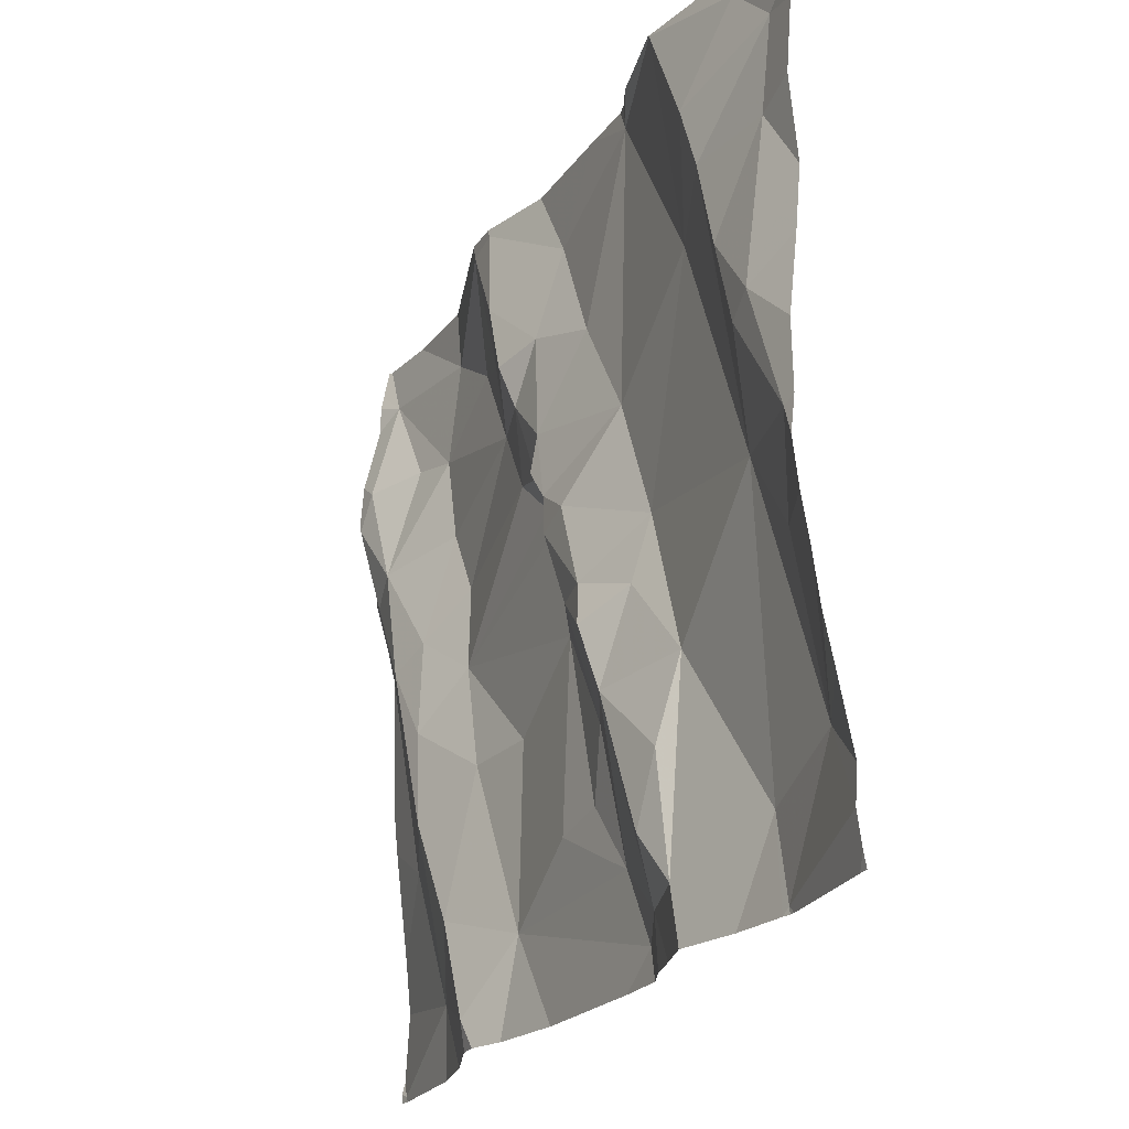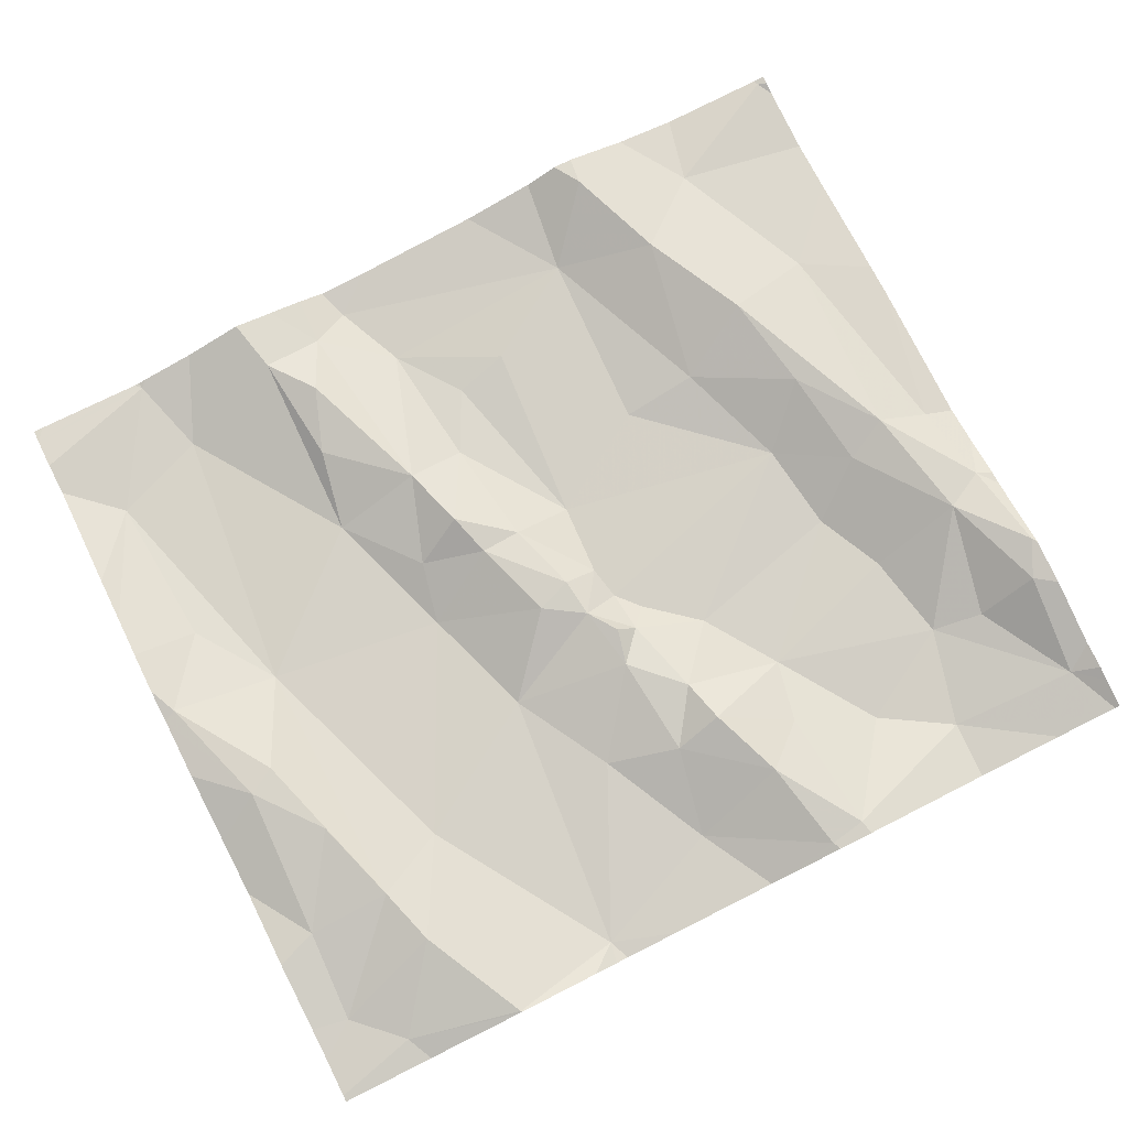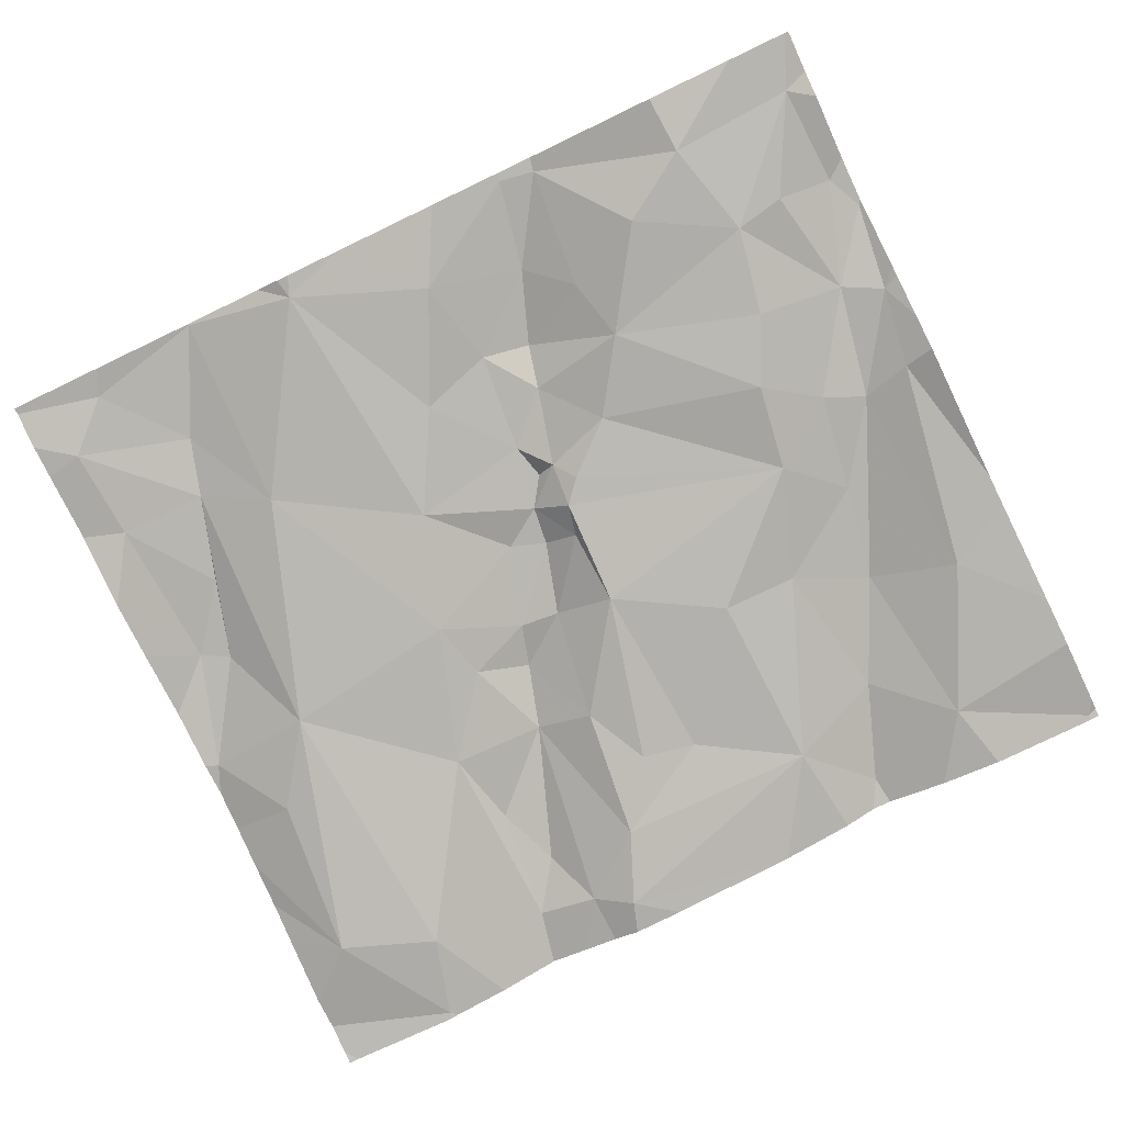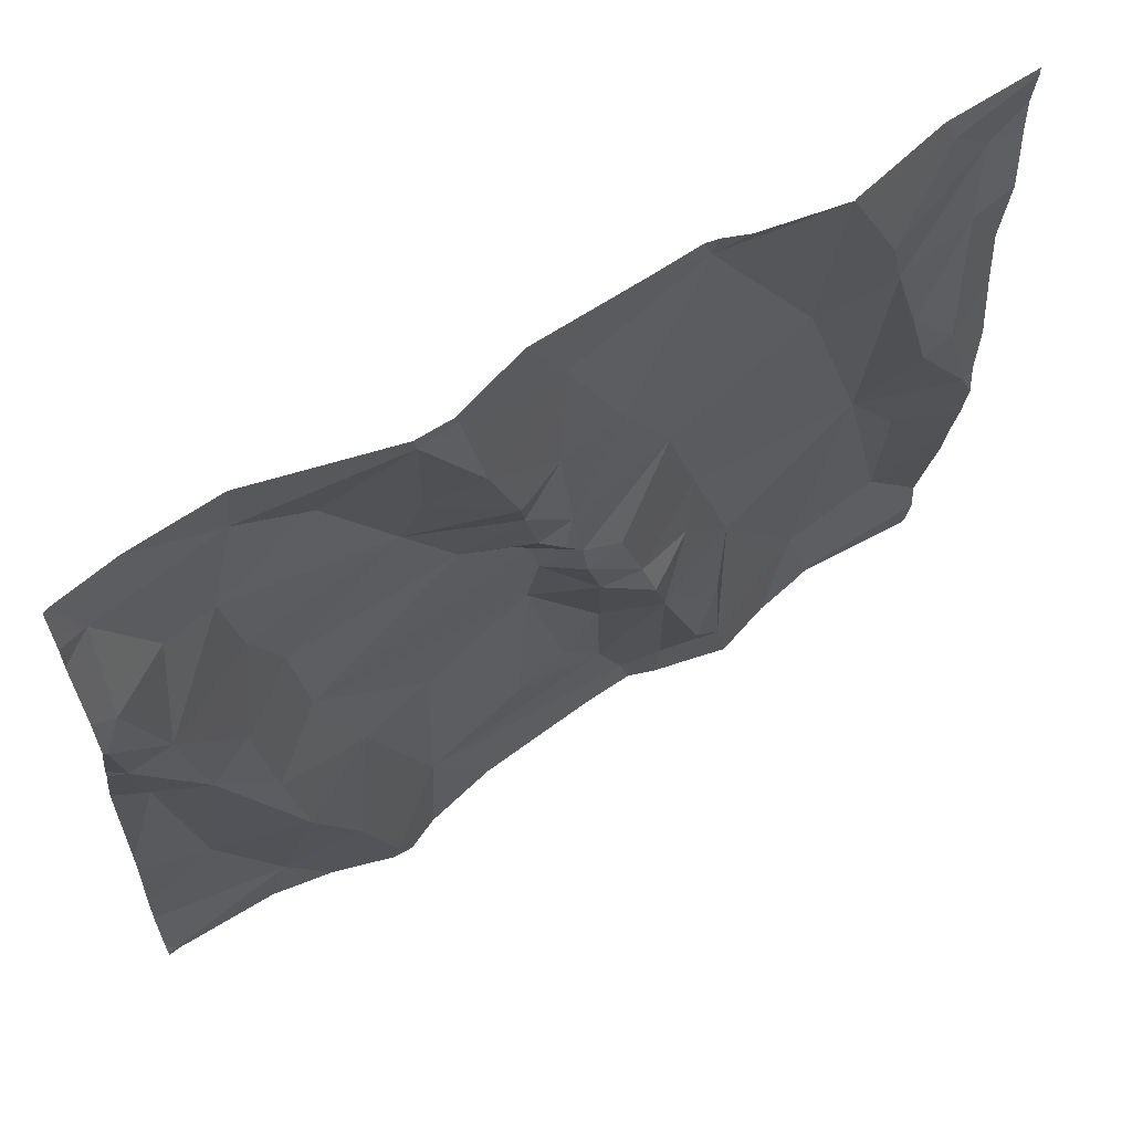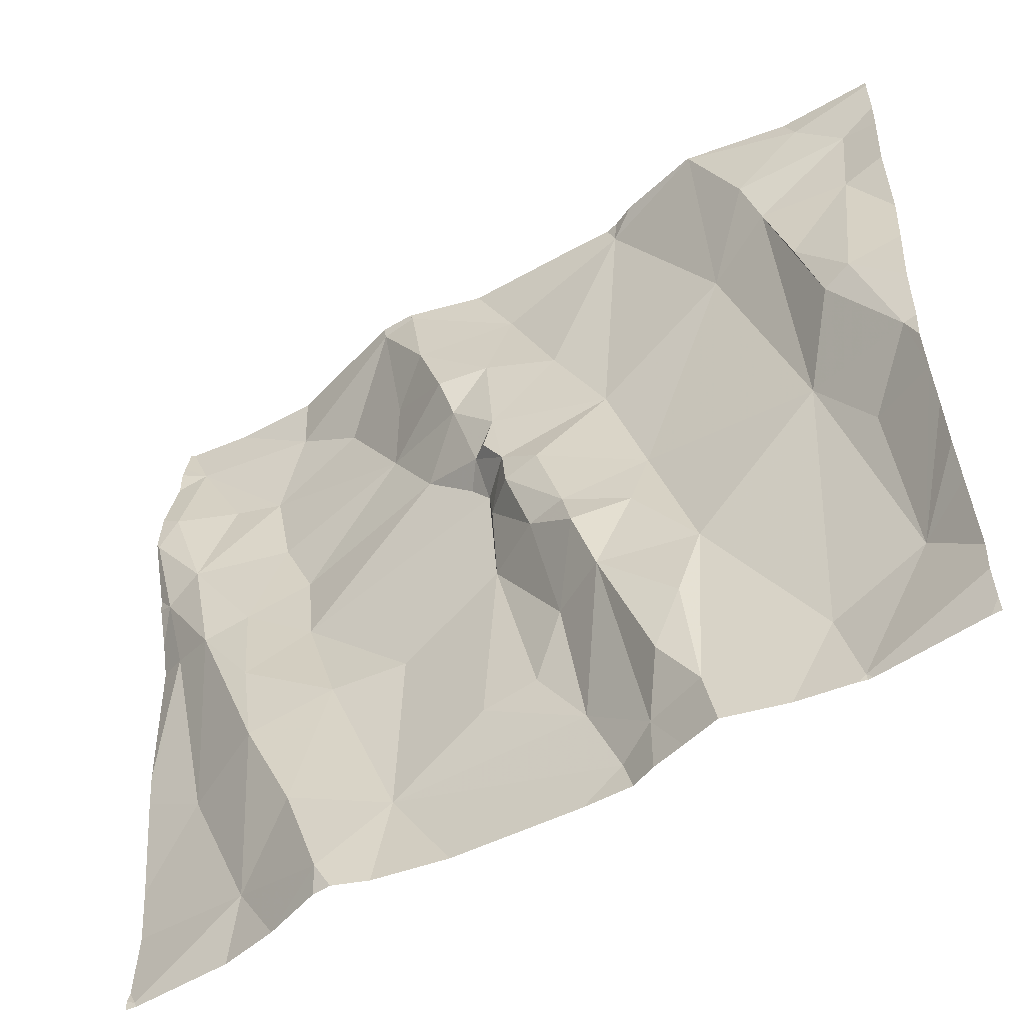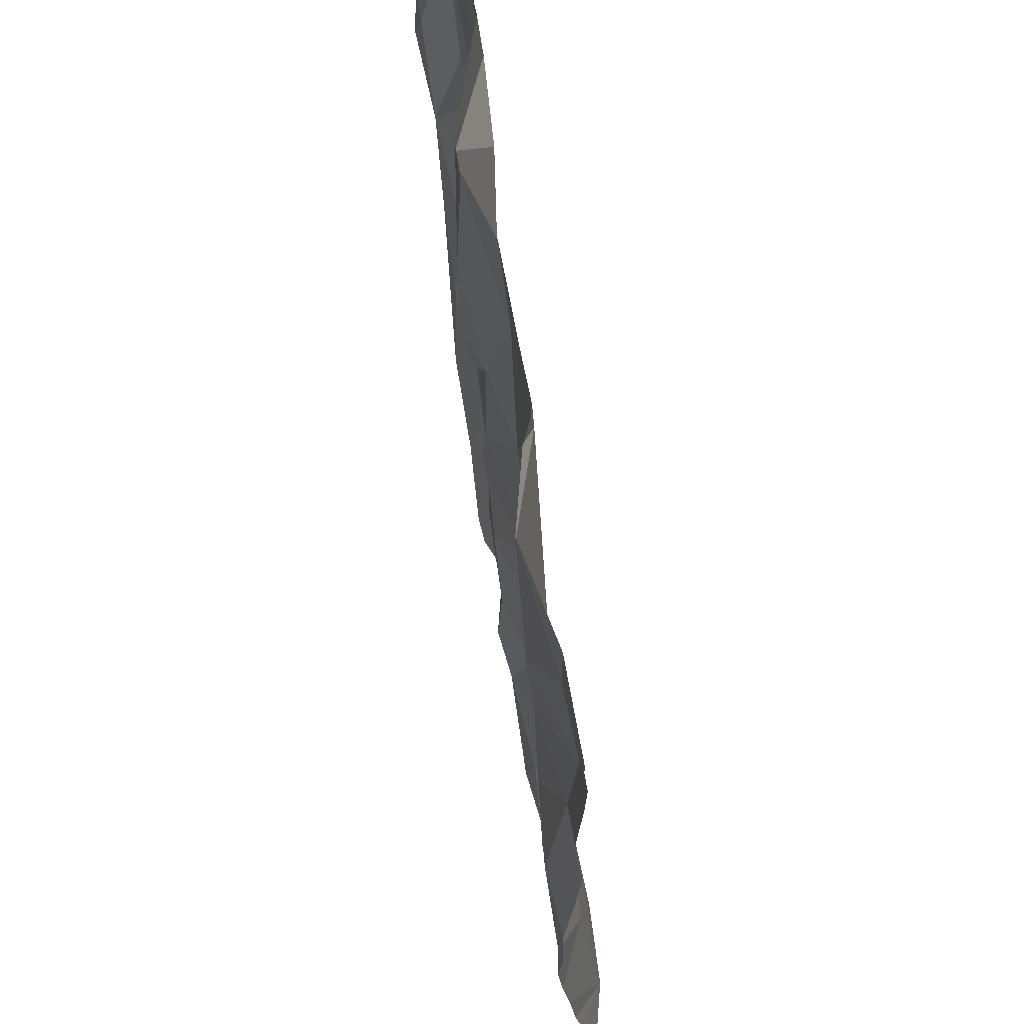
<metadata>
{"format":"obj","ext":"obj","renderer":"f3d","projection":"perspective","resolution":1024,"background":"white","views":[{"elev":-22.9,"azim":67.0,"up":"+Y"},{"elev":79.7,"azim":153.3,"up":"+Z"},{"elev":-79.4,"azim":-154.4,"up":"+Z"},{"elev":61.8,"azim":-31.8,"up":"+Y"},{"elev":-50.6,"azim":34.9,"up":"+Y"},{"elev":60.4,"azim":83.4,"up":"+Y"}]}
</metadata>
<code>
v -88.28 278.2 500.7
v -88.28 278.2 500.7
v -88.28 278.1 500.6
v -88.28 278.2 500.7
v -88.28 277.5 500.6
v -88.28 277.5 500.6
v -87.93 278.4 500.6
v -88.27 277.5 500.6
v -88.28 278.1 500.6
v -88.26 278.1 500.6
v -88.09 278.3 500.6
v -88.28 278.4 500.6
v -88.25 278.4 500.6
v -88.28 277.6 500.6
v -88.28 278.4 500.6
v -88.28 278.3 500.6
v -88.28 278.3 500.6
v -88.25 278.2 500.6
v -88.28 278 500.6
v -88.28 278 500.6
v -88.28 277.8 500.6
v -88.28 277.6 500.6
v -88.2 277.7 500.6
v -88.28 277.8 500.6
v -88.24 278 500.6
v -87.96 278.4 500.6
v -88.18 278 500.6
v -87.92 278.4 500.6
v -88.11 277.9 500.6
v -88.09 277.7 500.6
v -88.13 278 500.6
v -88.21 278.1 500.6
v -88.1 278.1 500.6
v -88.05 277.9 500.6
v -88 277.8 500.6
v -87.93 278.2 500.6
v -88.12 278.2 500.6
v -88.12 277.5 500.6
v -88.06 278 500.6
v -87.91 277.6 500.6
v -88.03 277.6 500.6
v -87.91 277.8 500.6
v -88.01 278.3 500.6
v -87.45 278.4 500.6
v -87.99 277.5 500.6
v -88.28 278.4 500.6
v -88.18 278.2 500.6
v -88.25 278.4 500.6
v -87.36 277.5 500.5
v -87.45 278.4 500.6
v -87.56 277.6 500.6
v -87.62 277.8 500.6
v -87.53 277.7 500.6
v -87.77 278 500.6
v -87.78 278 500.6
v -87.74 278 500.6
v -87.22 277.9 500.6
v -87.36 277.5 500.6
v -87.28 277.8 500.6
v -88.27 277.5 500.6
v -88.09 278.4 500.6
v -87.76 278.1 500.6
v -87.79 278.1 500.6
v -87.91 278.3 500.6
v -87.82 278.2 500.6
v -87.44 278.4 500.6
v -87.73 278 500.6
v -87.69 278 500.6
v -87.66 277.9 500.6
v -87.26 278 500.6
v -87.3 278 500.6
v -87.33 278.1 500.6
v -87.81 278.2 500.6
v -87.59 277.5 500.6
v -87.67 277.6 500.6
v -87.64 277.5 500.6
v -87.66 278.4 500.6
v -87.38 277.6 500.5
v -87.73 277.7 500.6
v -87.79 277.7 500.6
v -87.78 277.9 500.6
v -87.35 277.5 500.5
v -87.27 277.6 500.5
v -87.99 277.5 500.6
v -88.27 277.5 500.6
v -87.35 277.9 500.6
v -88.28 277.5 500.6
v -87.69 277.7 500.6
v -87.26 278.2 500.6
v -88.14 277.5 500.6
v -87.97 277.5 500.6
v -87.36 278.2 500.6
v -87.71 277.9 500.6
v -87.51 277.8 500.6
v -87.81 278 500.6
v -87.64 277.8 500.6
v -87.58 277.9 500.6
v -87.57 277.9 500.6
v -87.76 278.2 500.6
v -87.75 278.1 500.6
v -87.87 278.1 500.6
v -87.86 278.3 500.6
v -87.74 278.3 500.6
v -87.44 278.2 500.6
v -87.61 278.1 500.6
v -88.27 278.4 500.6
v -87.52 277.5 500.6
v -87.31 278.4 500.6
v -87.25 278.3 500.6
v -87.38 278.3 500.6
v -87.58 278.4 500.6
v -87.88 278.4 500.6
v -87.68 278.2 500.6
v -88.07 277.5 500.6
v -87.2 277.8 500.6
v -87.2 277.9 500.6
v -87.2 277.5 500.6
v -87.2 277.5 500.6
v -87.2 277.8 500.6
v -87.2 277.9 500.6
v -88.2 278.4 500.6
v -87.2 277.7 500.6
v -87.2 278 500.6
v -87.2 278.2 500.6
v -87.2 278.1 500.6
v -87.2 278.1 500.6
v -87.2 278.3 500.6
v -87.2 278.4 500.6
v -87.2 278.4 500.6
v -87.2 277.6 500.6
v -87.2 277.6 500.6
v -87.35 277.5 500.5
v -87.84 277.5 500.6
v -87.68 277.5 500.6
v -87.43 277.5 500.6
v -87.93 277.5 500.6
v -87.62 277.5 500.6
v -87.59 277.5 500.6
v -87.55 277.5 500.6
v -87.5 277.5 500.6
v -87.22 277.5 500.6
v -87.2 277.5 500.6
v -87.79 278.4 500.6
v -87.88 278.4 500.6
v -87.87 278.4 500.6
v -87.59 278.4 500.6
v -87.55 278.4 500.6
v -87.58 278.4 500.6
v -87.44 278.4 500.6
v -87.32 278.4 500.6
v -87.88 278.4 500.6
v -87.26 278.4 500.6
v -87.2 278.4 500.6
f 2 4 1
f 6 8 5
f 3 10 4
f 13 11 48
f 5 8 14
f 16 13 15
f 1 4 17
f 17 18 13
f 20 10 9
f 9 10 3
f 22 23 21
f 14 38 23
f 19 25 10
f 15 13 12
f 12 13 106
f 24 25 19
f 21 23 25
f 21 25 24
f 27 25 23
f 61 28 26
f 30 29 27
f 27 29 31
f 10 32 4
f 33 32 31
f 34 29 35
f 33 36 37
f 14 23 22
f 38 30 23
f 30 35 29
f 34 39 31
f 40 35 41
f 35 42 34
f 19 10 20
f 4 18 17
f 39 36 33
f 27 31 32
f 17 13 16
f 36 43 37
f 146 111 148
f 8 38 14
f 45 38 114
f 38 8 85
f 43 11 37
f 11 43 28
f 47 32 37
f 47 37 13
f 29 34 31
f 60 6 87
f 38 45 41
f 32 18 4
f 39 33 31
f 35 30 41
f 41 30 38
f 23 30 27
f 3 4 2
f 27 10 25
f 32 10 27
f 33 37 32
f 47 18 32
f 47 13 18
f 11 13 37
f 52 51 53
f 55 54 56
f 57 59 115
f 117 49 132
f 56 62 63
f 55 56 63
f 43 36 64
f 64 36 65
f 68 67 69
f 71 70 72
f 36 73 65
f 67 56 54
f 75 74 52
f 74 51 52
f 76 40 133
f 58 78 135
f 80 79 81
f 115 83 119
f 135 78 107
f 78 83 86
f 145 112 143
f 40 45 91
f 144 112 151
f 52 88 75
f 70 57 120
f 134 76 133
f 72 70 89
f 125 70 126
f 92 72 89
f 40 80 42
f 93 69 67
f 81 93 54
f 88 79 75
f 42 35 40
f 94 52 53
f 55 63 95
f 88 52 96
f 96 69 93
f 69 97 98
f 99 73 100
f 34 42 81
f 67 54 93
f 94 86 98
f 73 101 63
f 100 63 62
f 63 100 73
f 55 95 34
f 81 54 55
f 63 101 95
f 36 39 101
f 103 102 99
f 104 98 86
f 100 56 105
f 56 100 62
f 64 65 102
f 99 102 65
f 105 98 104
f 105 68 98
f 81 55 34
f 39 34 101
f 79 80 75
f 53 51 107
f 107 74 139
f 74 107 51
f 74 76 137
f 135 107 140
f 143 103 77
f 75 76 74
f 45 40 41
f 109 108 110
f 109 110 92
f 103 111 77
f 7 112 144
f 112 103 143
f 104 92 110
f 109 89 124
f 113 111 103
f 112 28 102
f 110 108 66
f 149 108 150
f 133 40 136
f 104 66 111
f 105 104 111
f 152 129 153
f 108 109 128
f 105 113 100
f 36 101 73
f 78 49 83
f 77 111 146
f 34 95 101
f 52 94 97
f 86 59 57
f 94 78 86
f 113 103 99
f 94 53 107
f 42 80 81
f 96 52 97
f 107 78 94
f 72 92 71
f 57 71 86
f 76 75 40
f 132 49 82
f 83 59 86
f 86 71 92
f 92 104 86
f 70 71 57
f 50 66 149
f 81 79 88
f 68 56 67
f 98 97 94
f 93 81 88
f 68 105 56
f 88 96 93
f 98 68 69
f 113 99 100
f 65 73 99
f 40 75 80
f 43 64 28
f 64 102 28
f 102 103 112
f 111 66 44
f 109 92 89
f 66 104 110
f 113 105 111
f 96 97 69
f 83 49 118
f 58 49 78
f 115 59 83
f 116 57 115
f 44 66 50
f 118 49 117
f 82 49 58
f 7 28 112
f 119 83 122
f 120 57 116
f 84 45 114
f 26 28 7
f 122 83 130
f 123 70 120
f 91 45 84
f 124 89 125
f 90 38 85
f 125 89 70
f 46 12 106
f 126 70 123
f 127 109 124
f 114 38 90
f 128 109 127
f 85 8 60
f 129 108 128
f 60 8 6
f 130 83 131
f 106 13 48
f 131 83 118
f 136 40 91
f 48 11 121
f 137 76 134
f 61 11 28
f 138 74 137
f 139 74 138
f 140 107 139
f 121 11 61
f 141 117 132
f 142 117 141
f 147 111 44
f 148 111 147
f 149 66 108
f 150 108 152
f 151 112 145
f 152 108 129

</code>
